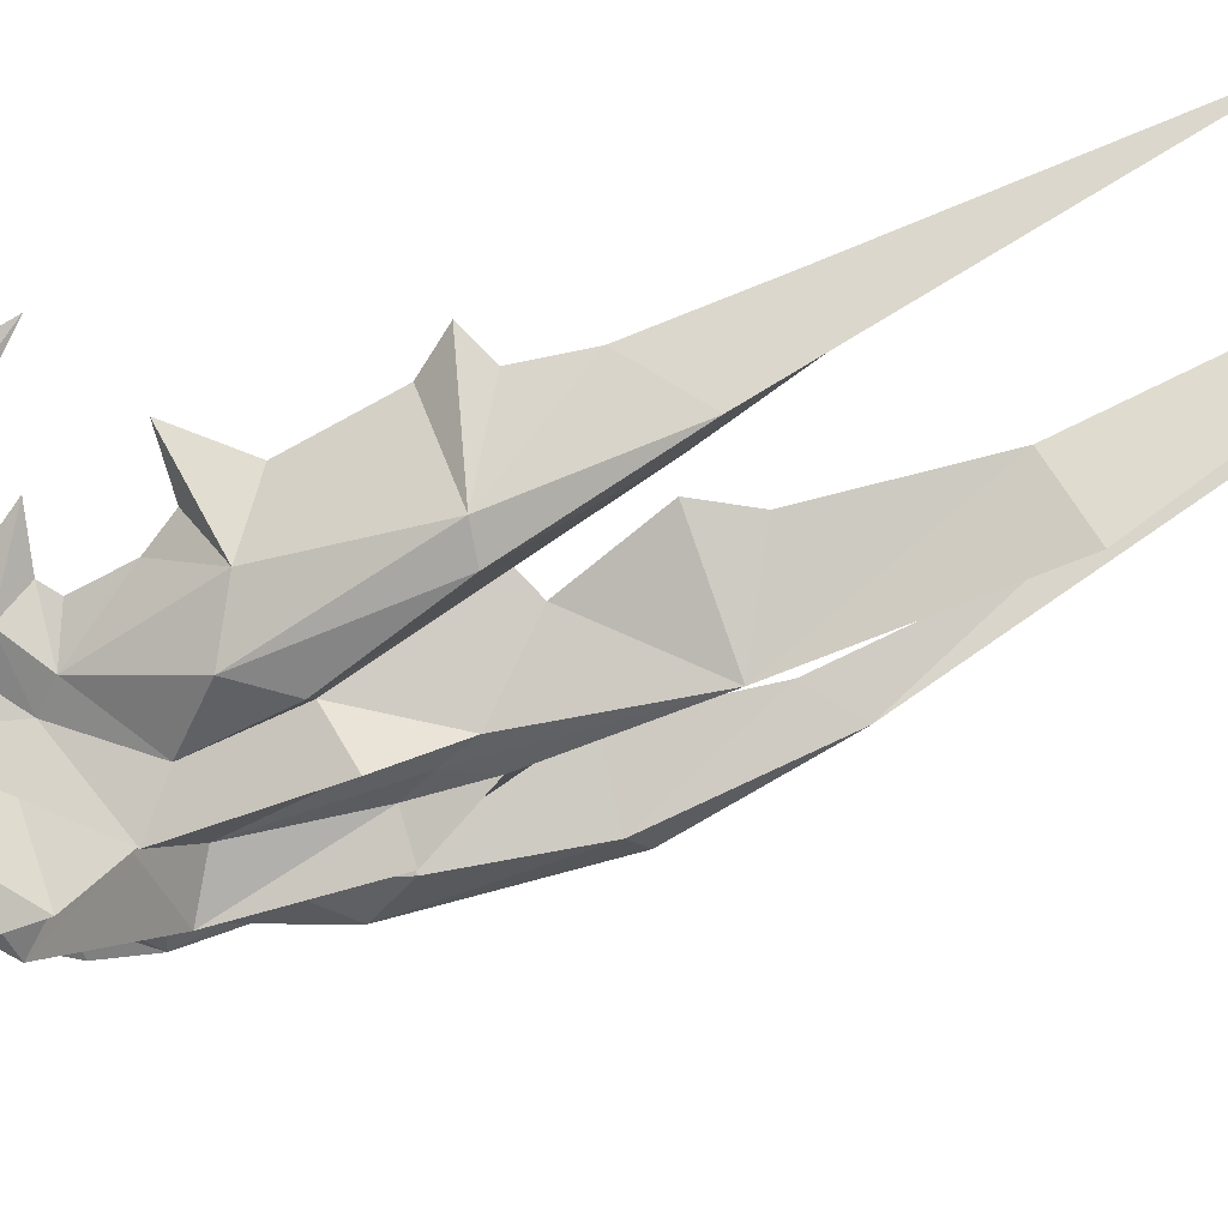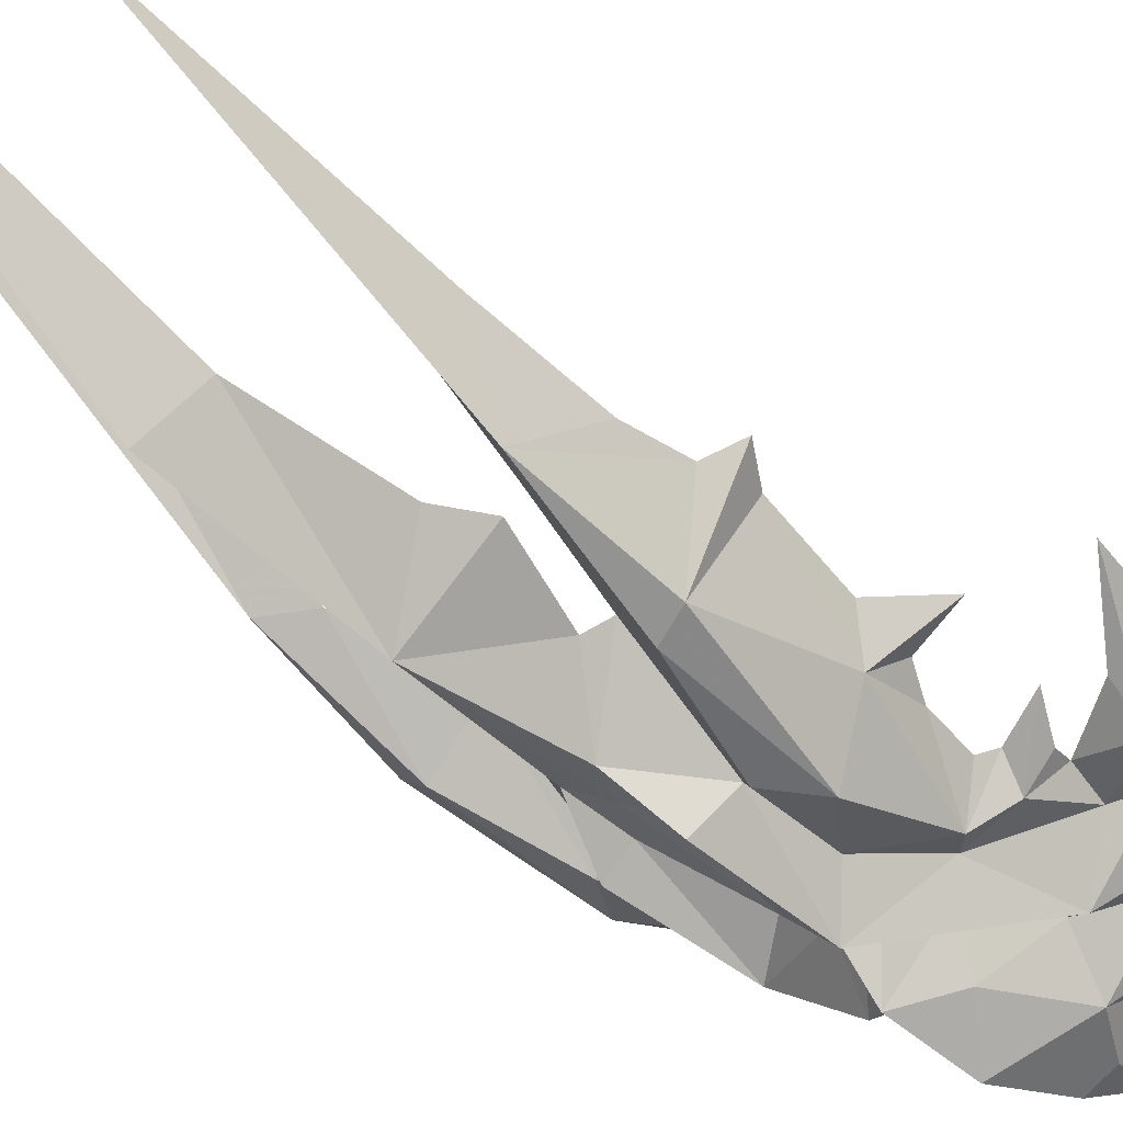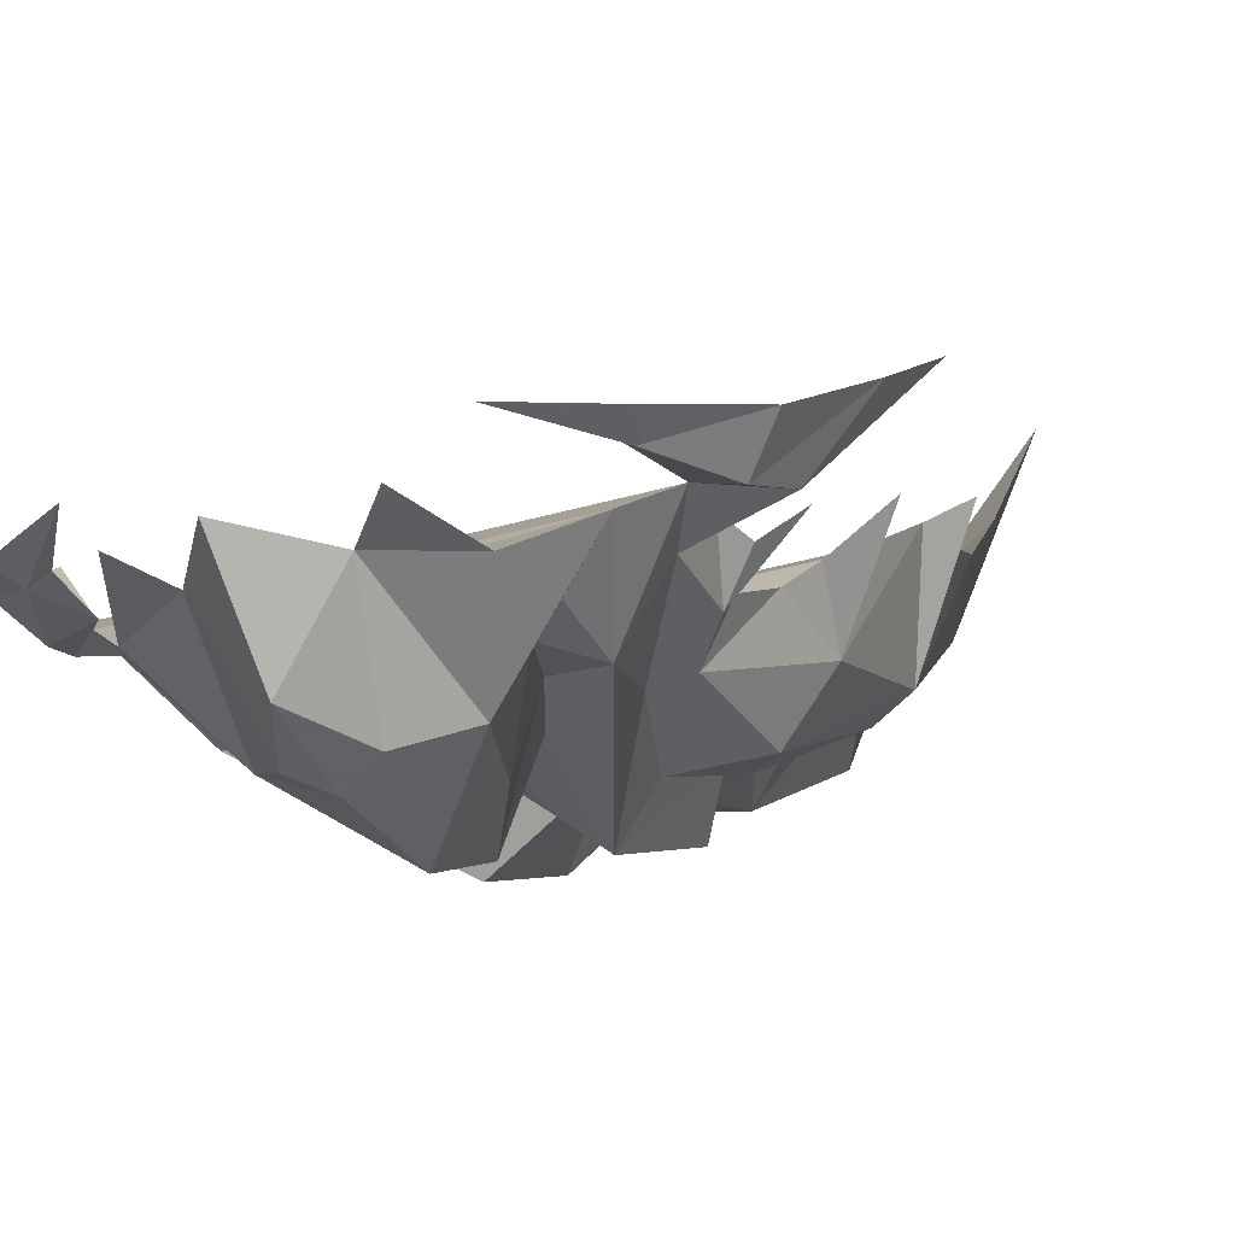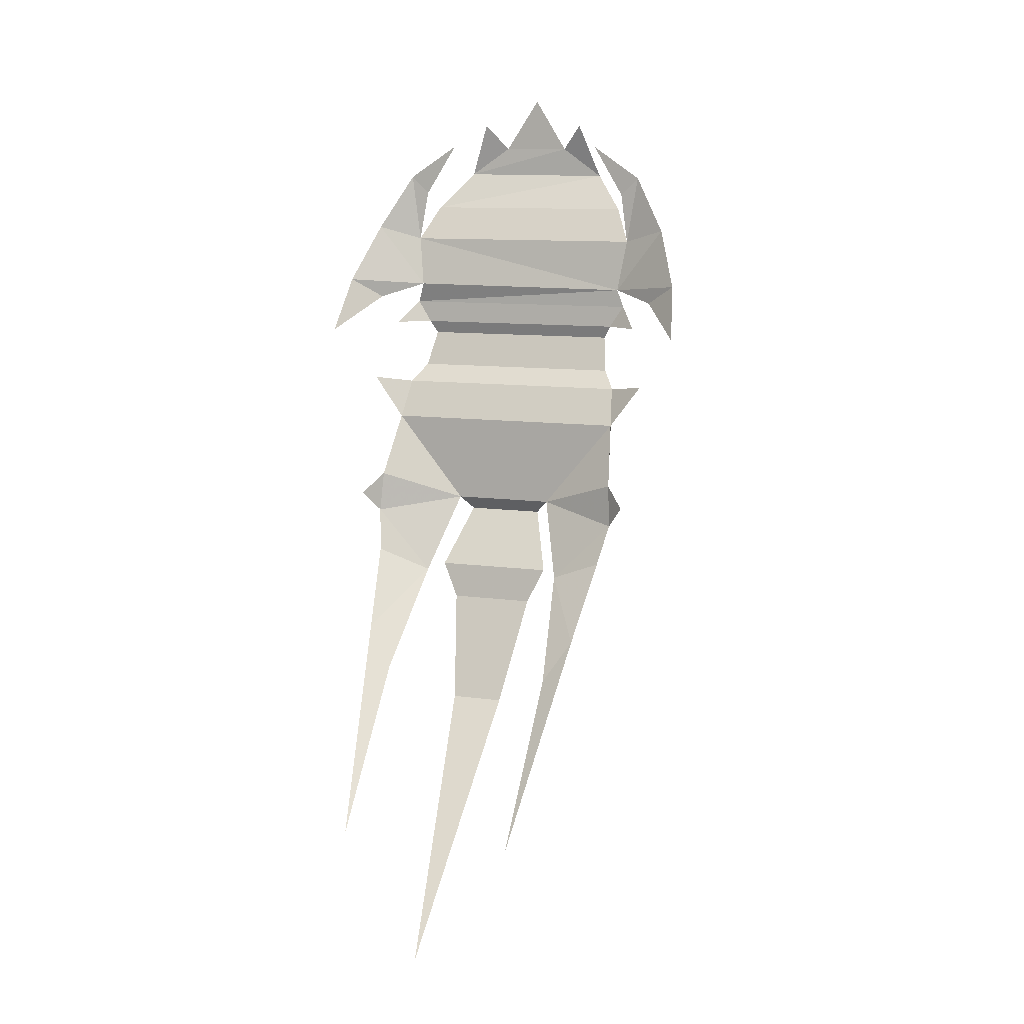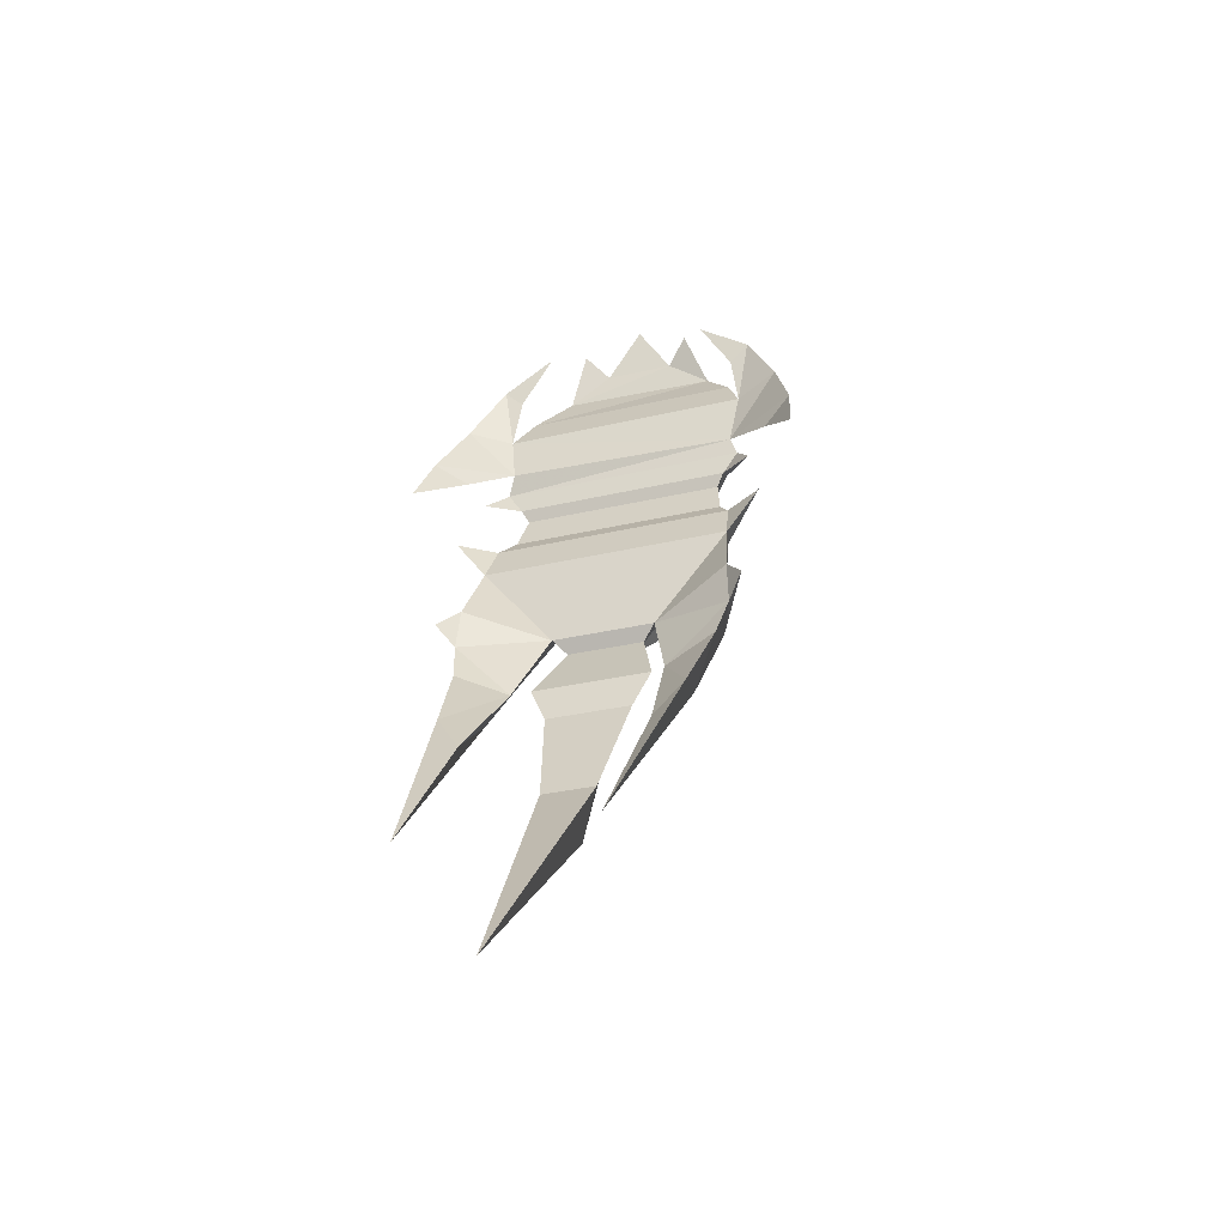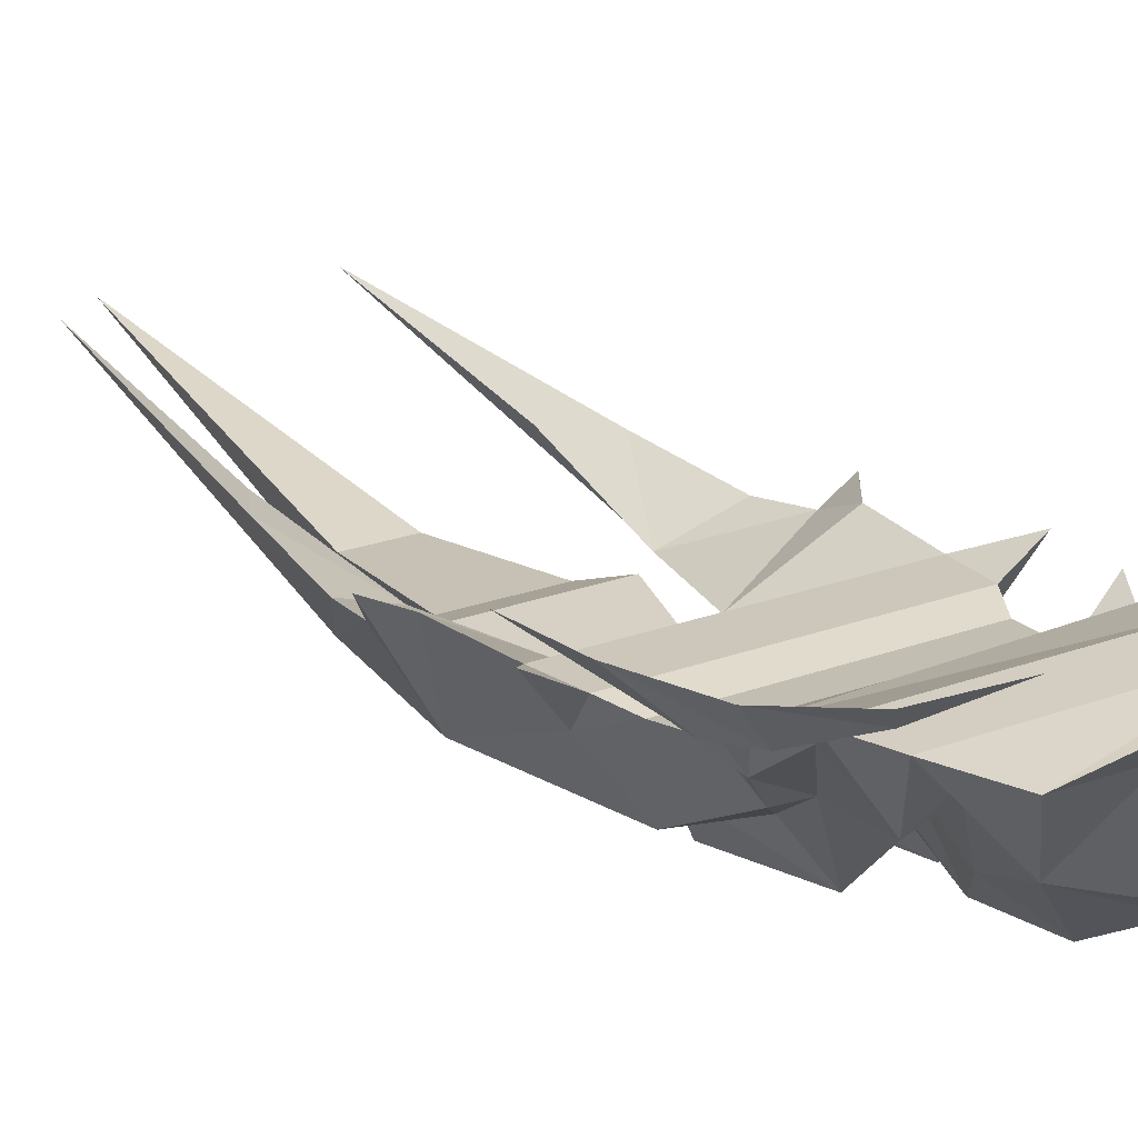
<metadata>
{"format":"obj","ext":"obj","renderer":"f3d","projection":"perspective","resolution":1024,"background":"white","views":[{"elev":-35.5,"azim":104.9,"up":"+Y"},{"elev":-42.6,"azim":-135.0,"up":"+Y"},{"elev":-8.4,"azim":15.7,"up":"+Y"},{"elev":-6.1,"azim":-153.3,"up":"+Z"},{"elev":-47.8,"azim":-152.9,"up":"+Z"},{"elev":4.6,"azim":-40.3,"up":"+Y"}]}
</metadata>
<code>
g common_RightHandItem_12060
v -9.168 -2.253 7.778
v -8.322 -1.699 9.606
v -9.457 -2.51 7.918
v -7.524 -3.662 7.032
v -6.7 -3.84 6.446
v -6.402 -4.954 7.714
v -6.475 -2.957 10.12
v -5.632 -5.096 8.987
v -5.086 -4.47 10.77
v -4.796 -5.436 8.956
v -8.722 -2.981 7.45
v -7.303 -2.537 10.82
v -7.745 -3.458 9.006
v -4.452 -6.153 6.558
v -5.126 -4.224 3.414
v -4.284 -5.784 4.206
v -5.888 -3.831 4.608
v -5.366 -5.166 5.429
v -7.498 -4.427 6.025
v -9.224 -2.633 6.038
v -11.56 -1.173 1.756
v -10.23 -2.306 3.486
v -10.12 -2.908 4.66
v -9.956 -2.961 5.986
v -6.974 -4.955 0.2225
v -6.829 -4.173 -3.869
v -6.039 -4.83 -0.8696
v -5.252 -3.002 -4.034
v -4.303 -4.43 -2.708
v -5.787 -2.688 -3.707
v -6.439 -1.986 -6.677
v -7.152 -2.545 -7.665
v -5.166 -2.297 -7.516
v -3.524 -4.053 -6.551
v -5.851 -2.293 -6.356
v -3.299 2.907 -20.37
v -3.215 -2.834 -11.96
v -4.383 -1.487 -11.26
v -6.675 2.58 -16.56
v -7.789 -0.5723 -9.184
v -6.802 -0.2352 -10.58
v -5.068 -5.874 2.3
v -5.797 -4.666 1.615
v -5.783 -4.508 -0.7503
v -8.311 -1.733 -6.268
v -8.7 -1.98 -4.844
v -7.677 -3.87 -4.091
v -9.39 -1.477 -4.278
v -8.781 -1.75 -3.378
v -8.525 -2.721 0.4467
v -9.853 -2.258 0.3133
v -8.2 -3.389 -0.3879
v -8.115 -3.068 1.244
v -7.308 -4.291 3.048
v -7.994 -3.259 2.572
v -8.311 -3.062 2.931
v -10.79 -2.244 6.178
v -11.4 -1.752 3.879
v -9.874 -2.185 8.303
v -8.733 -2.816 4.256
v -8.539 -3.029 5.369
v -8.893 -3.005 3.63
v -9.455 -2.556 2.631
v -8.183 -3.721 3.581
v -6.753 -4.119 3.529
v -3.905 -4.436 -1.773
v -4.34 -4.571 2.788
v -4.184 -4.95 1.793
v -4.909 -5.476 -1.227
v -4.477 -4.534 -1.026
v -1.148 -1.193 8.717
v -2.77 -0.8194 10.14
v -1.471 -1.033 8.518
v -3.214 -4.448 8.021
v -3.041 -3.26 6.797
v -2.435 -2.856 7.521
v -5.57 -2.389 11.99
v -4.205 -2.597 10.34
v -4.215 -4.894 9.11
v -1.587 -1.848 8.132
v -2.703 -2.546 9.507
v -3.577 -1.946 11.18
v -3.691 -4.901 5.59
v -3.46 -3.446 4.841
v -3.829 -4.019 3.538
v -2.038 -3.562 6.55
v -0.979 -1.327 6.831
v 0.1953 -1.274 5.652
v 0.3326 -0.6323 4.502
v 1.552 0.9051 3.016
v -0.1846 -1.412 6.925
v -2.359 -2.145 -3.378
v -3.396 -4.286 -2.621
v -2.702 -2.598 -3.789
v -0.4481 -1.482 -7.021
v -0.9009 -3.233 -3.299
v -1.389 -1.33 -6.212
v -2.355 -3.964 -0.4207
v -2.005 -4.205 -0.3896
v -1.927 -1.671 -5.979
v -3.524 -4.053 -6.551
v -2.351 -1.851 -7.246
v -2.634 -1.21 -11.09
v -0.04358 0.6552 -8.439
v -0.7549 3.518 -15.99
v -0.8855 0.7025 -10.01
v -3.171 -5.573 2.482
v -2.683 -4.468 1.872
v -1.286 -4.054 0.7694
v -1.742 -3.266 3.404
v 0.7001 0.1216 -3.308
v -0.2549 -2.699 -3.311
v 0.3105 -0.5615 -3.906
v -0.5646 -1.459 1.212
v -0.9895 -1.939 1.929
v -0.5259 -2.744 0.3168
v -1.122 -1.923 3.622
v -1.29 -2.197 3.217
v 1.186 0.2424 5.089
v 0.3347 -0.4812 7.247
v -0.9301 -0.7676 9.163
v -1.338 -2.098 6.032
v -1.086 -1.387 5.022
v -1.187 -2.605 4.267
v -0.1529 -1.082 3.525
v -0.7259 -1.712 4.413
v -2.342 -3.553 3.935
v 0.1805 -0.387 -5.452
v -2.785 -5.14 -1.023
v -3.494 -4.501 -0.9486
v -0.5646 -1.459 1.212
v 0.5575 -0.6078 1.314
v -0.3187 -1.072 -0.2109
v -0.1529 -1.082 3.525
v -1.122 -1.923 3.622
v -0.7259 -1.712 4.413
v -1.471 -1.033 8.518
v -2.77 -0.8194 10.14
v -0.9301 -0.7676 9.163
v -0.979 -1.327 6.831
v 0.3347 -0.4812 7.247
v -1.086 -1.387 5.022
v 0.3326 -0.6323 4.502
v 1.186 0.2424 5.089
v 1.552 0.9051 3.016
v 0.05031 -0.364 -2.531
v 0.7001 0.1216 -3.308
v 0.3105 -0.5615 -3.906
v -2.359 -2.145 -3.378
v -1.389 -1.33 -6.212
v 0.1805 -0.387 -5.452
v -0.04358 0.6552 -8.439
v -0.8855 0.7025 -10.01
v -0.7549 3.518 -15.99
v -8.609 -2.386 -1.008
v -9.853 -2.258 0.3133
v -8.525 -2.721 0.4467
v -8.893 -3.005 3.63
v -8.311 -3.062 2.931
v -9.455 -2.556 2.631
v -9.874 -2.185 8.303
v -8.322 -1.699 9.606
v -9.168 -2.253 7.778
v -10.79 -2.244 6.178
v -9.224 -2.633 6.038
v -8.733 -2.816 4.256
v -11.4 -1.752 3.879
v -10.23 -2.306 3.486
v -11.56 -1.173 1.756
v -8.7 -1.98 -4.844
v -9.39 -1.477 -4.278
v -8.781 -1.75 -3.378
v -8.311 -1.733 -6.268
v -6.439 -1.986 -6.677
v -5.787 -2.688 -3.707
v -6.802 -0.2352 -10.58
v -7.789 -0.5723 -9.184
v -6.675 2.58 -16.56
v -3.299 2.907 -20.37
v -4.383 -1.487 -11.26
v -2.634 -1.21 -11.09
v -4.205 -2.597 10.34
v -6.475 -2.957 10.12
v -5.57 -2.389 11.99
v -7.745 -3.458 9.006
v -2.703 -2.546 9.507
v -7.303 -2.537 10.82
v -3.577 -1.946 11.18
v -8.722 -2.981 7.45
v -1.587 -1.848 8.132
v -7.994 -3.259 2.572
v -1.29 -2.197 3.217
v -8.115 -3.068 1.244
v -0.9895 -1.939 1.929
v -5.252 -3.002 -4.034
v -2.702 -2.598 -3.789
v -5.851 -2.293 -6.356
v -1.927 -1.671 -5.979
v -5.166 -2.297 -7.516
v -2.351 -1.851 -7.246
v 0.05031 -0.364 -2.531
v -0.3187 -1.072 -0.2109
v 0.5575 -0.6078 1.314
v -8.609 -2.386 -1.008
f 1 2 3
f 4 5 6
f 7 8 9
f 10 9 8
f 8 7 6
f 11 4 6
f 12 13 7
f 6 7 13
f 14 10 6
f 8 6 10
f 15 16 17
f 18 17 16
f 5 17 18
f 5 4 19
f 11 20 19
f 21 22 23
f 24 20 3
f 1 3 20
f 25 26 27
f 28 29 30
f 31 26 32
f 27 26 30
f 33 34 35
f 28 35 34
f 36 37 38
f 29 28 34
f 39 32 40
f 39 41 32
f 30 26 31
f 41 31 32
f 17 19 15
f 42 15 19
f 43 25 27
f 29 44 30
f 14 6 18
f 45 32 46
f 47 46 32
f 48 46 47
f 49 48 47
f 50 51 52
f 53 50 52
f 54 52 25
f 55 54 56
f 52 47 25
f 26 25 47
f 57 58 24
f 23 24 58
f 59 57 3
f 24 3 57
f 59 3 2
f 60 61 23
f 37 34 38
f 33 38 34
f 14 18 16
f 44 42 43
f 62 63 64
f 19 65 42
f 63 56 64
f 64 54 65
f 60 62 64
f 58 21 23
f 56 54 64
f 23 20 24
f 40 32 45
f 66 29 34
f 67 16 15
f 61 60 64
f 68 67 15
f 6 5 18
f 5 19 17
f 43 42 65
f 22 60 23
f 61 20 23
f 4 11 19
f 20 61 19
f 61 65 19
f 69 42 44
f 69 44 29
f 69 29 70
f 69 70 42
f 68 42 70
f 15 42 68
f 70 66 68
f 70 29 66
f 71 72 73
f 74 75 76
f 77 9 78
f 74 78 79
f 74 76 80
f 74 81 78
f 82 78 81
f 79 10 74
f 14 74 10
f 83 16 84
f 85 84 16
f 83 84 75
f 86 76 75
f 86 87 80
f 88 89 90
f 73 87 71
f 91 71 87
f 92 93 94
f 95 96 97
f 98 92 99
f 100 101 102
f 101 100 94
f 103 37 36
f 93 101 94
f 104 95 105
f 95 106 105
f 97 96 92
f 95 97 106
f 107 86 85
f 84 85 86
f 108 109 110
f 92 98 93
f 83 74 14
f 111 112 113
f 114 115 116
f 117 110 118
f 88 119 91
f 120 91 119
f 91 120 71
f 121 71 120
f 72 71 121
f 88 122 123
f 102 101 103
f 37 103 101
f 16 83 14
f 108 107 98
f 124 125 126
f 107 127 86
f 124 117 125
f 127 110 124
f 124 126 123
f 88 90 119
f 124 110 117
f 91 87 88
f 128 95 104
f 101 93 66
f 85 16 67
f 124 123 122
f 85 67 68
f 83 75 74
f 84 86 75
f 127 107 108
f 88 123 89
f 88 87 122
f 86 80 76
f 86 122 87
f 86 127 122
f 98 107 129
f 93 98 129
f 130 93 129
f 68 130 107
f 129 107 130
f 68 107 85
f 68 66 130
f 66 93 130
f 131 132 133
f 134 135 136
f 137 138 139
f 137 139 140
f 141 140 139
f 140 141 142
f 143 144 145
f 146 147 148
f 149 148 150
f 151 150 148
f 151 152 150
f 153 150 152
f 152 154 153
f 155 156 157
f 158 159 160
f 161 162 163
f 164 161 165
f 163 165 161
f 164 166 167
f 168 167 166
f 169 167 168
f 170 171 172
f 173 170 174
f 175 174 170
f 176 177 174
f 173 174 177
f 176 178 177
f 179 180 181
f 182 183 184
f 185 183 186
f 182 186 183
f 183 185 187
f 186 182 188
f 189 185 190
f 186 190 185
f 165 189 140
f 190 140 189
f 142 166 140
f 165 140 166
f 141 144 142
f 143 142 144
f 166 164 165
f 158 166 136
f 142 136 166
f 159 158 135
f 136 135 158
f 191 159 192
f 135 192 159
f 193 191 194
f 192 194 191
f 157 193 131
f 194 131 193
f 155 157 133
f 131 133 157
f 149 146 148
f 175 155 149
f 133 149 155
f 172 175 170
f 155 175 172
f 149 133 146
f 195 175 196
f 149 196 175
f 197 195 198
f 196 198 195
f 199 197 200
f 198 200 197
f 181 180 200
f 199 200 180
f 95 128 112
f 113 112 128
f 201 202 116
f 202 203 116
f 111 201 112
f 96 95 112
f 203 114 116
f 26 47 32
f 51 204 52
f 118 110 115
f 116 110 109
f 55 53 54
f 65 54 43
f 127 108 110
f 49 47 52
f 109 112 116
f 65 61 64
f 127 124 122
f 81 74 80
f 13 11 6
f 112 201 116
f 204 49 52
f 115 110 116
f 53 52 54
f 98 99 108
f 54 25 43
f 109 108 99
f 109 99 96
f 96 99 92
f 96 112 109
f 44 43 27
f 44 27 30
f 10 79 9
f 78 9 79
f 77 7 9

</code>
